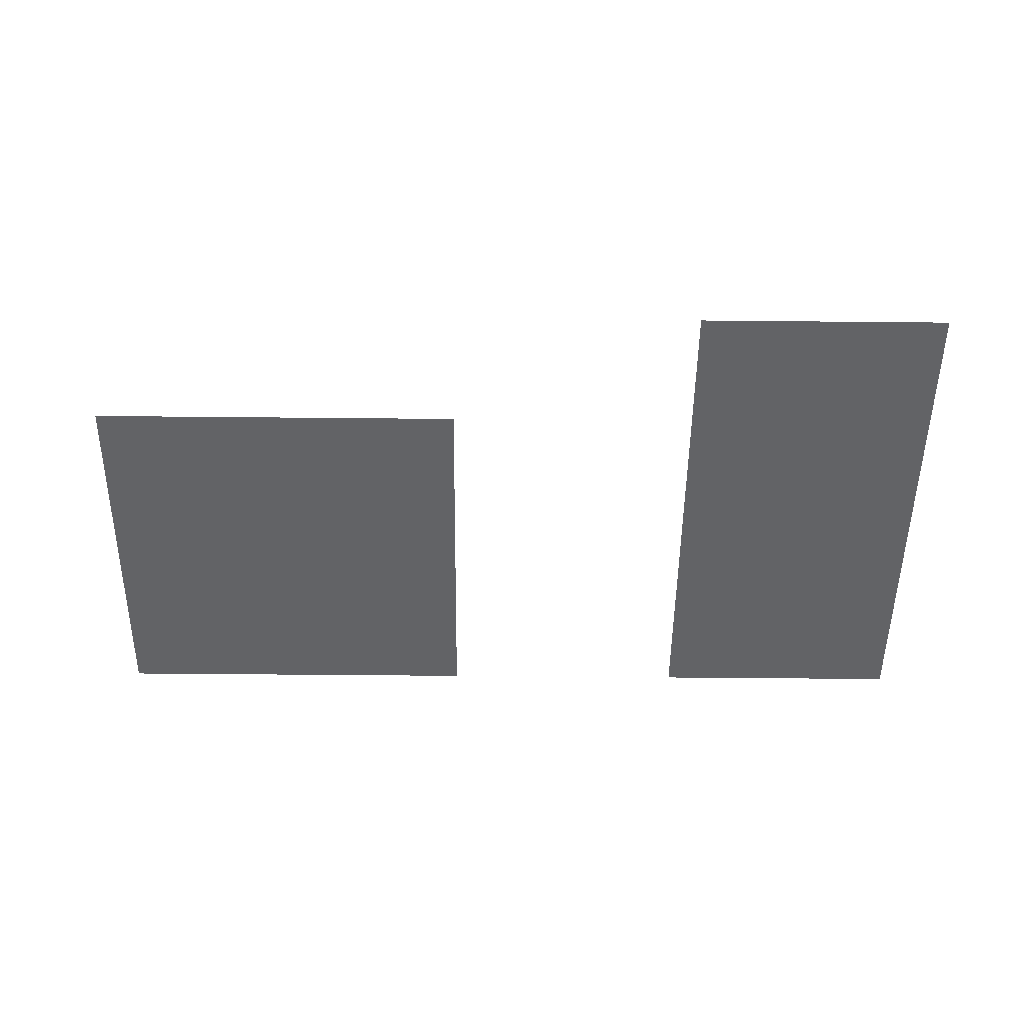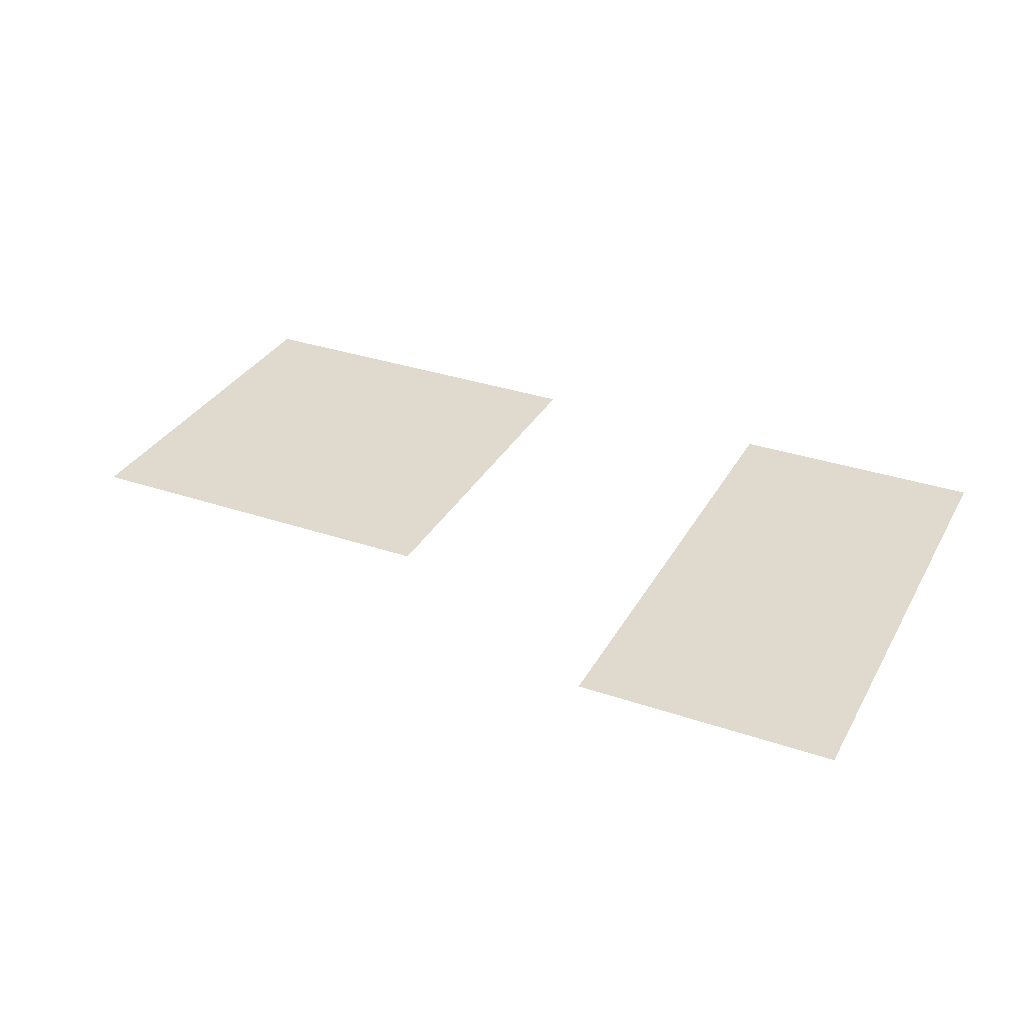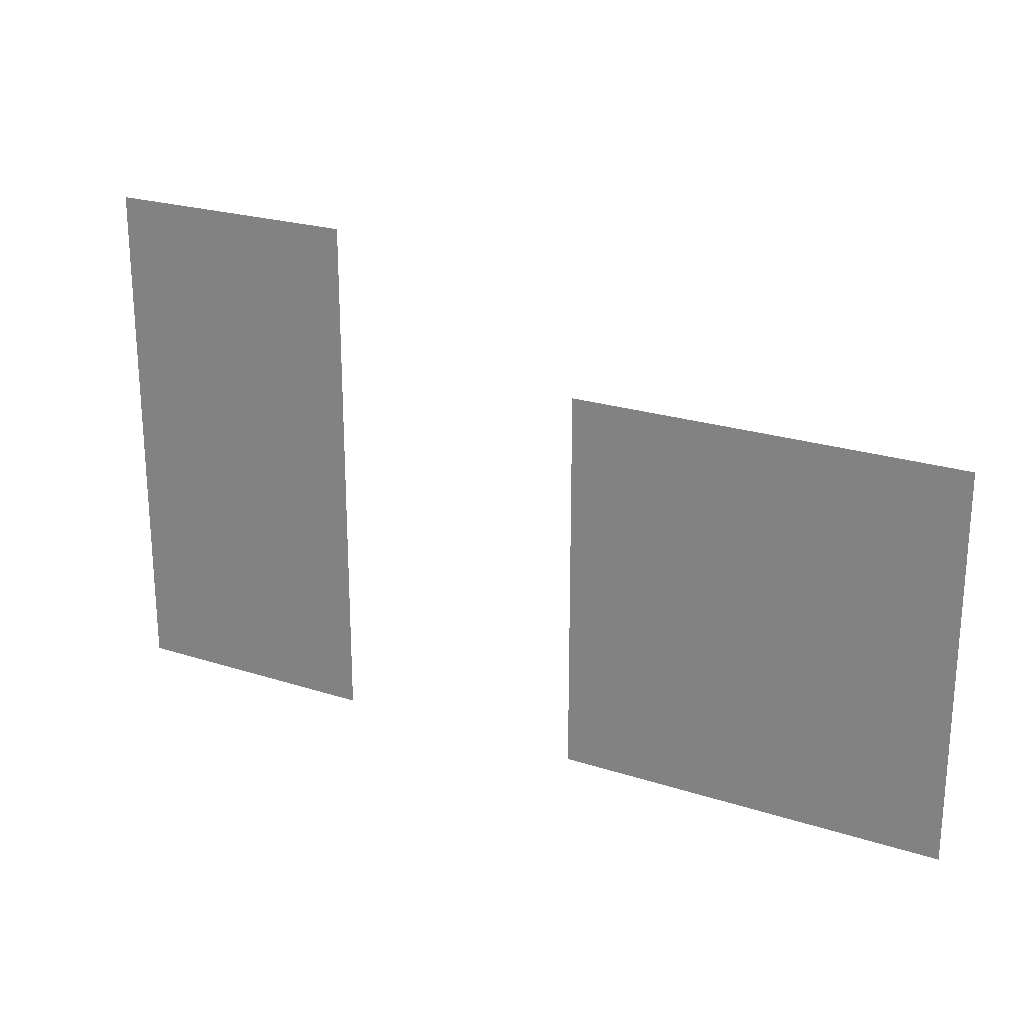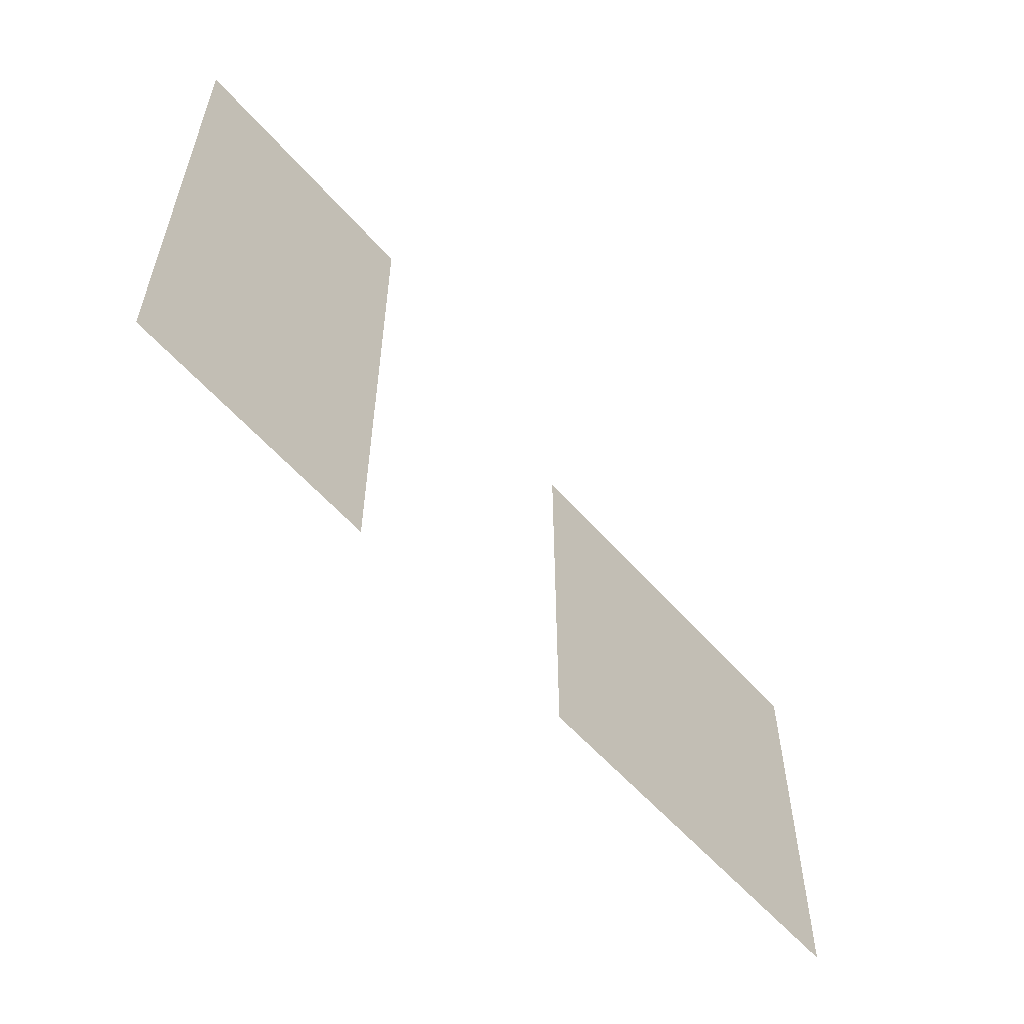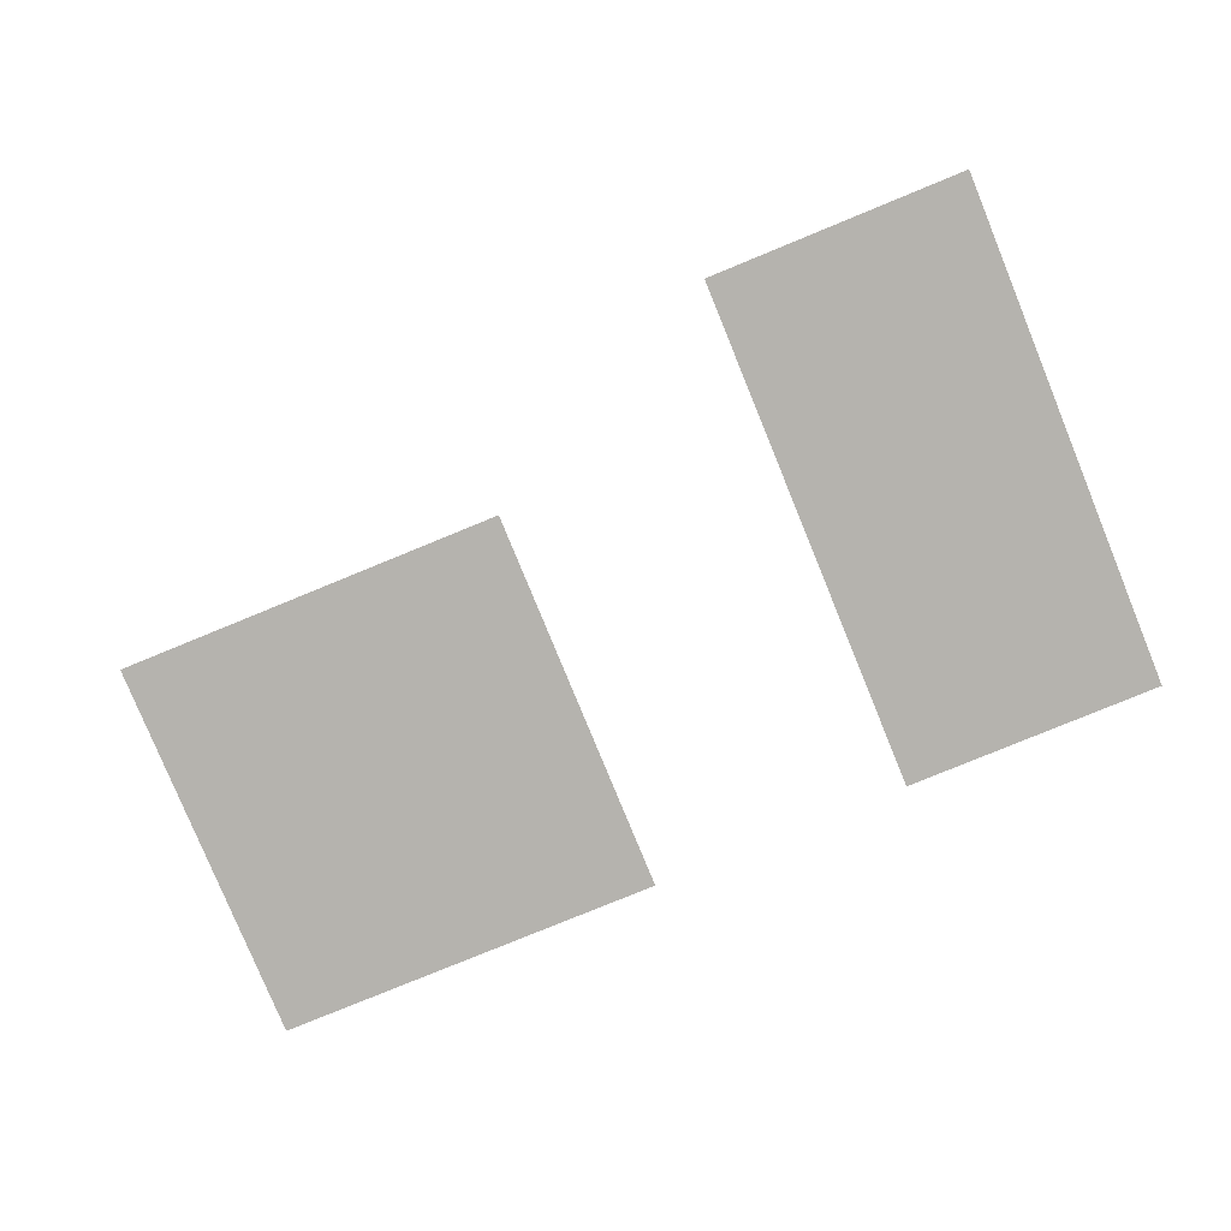
<metadata>
{"format":"obj","ext":"obj","renderer":"f3d","projection":"perspective","resolution":1024,"background":"white","views":[{"elev":-50.9,"azim":179.4,"up":"+Z"},{"elev":32.7,"azim":-154.8,"up":"+Z"},{"elev":23.0,"azim":28.8,"up":"+Y"},{"elev":-57.1,"azim":-49.5,"up":"+Y"},{"elev":-79.9,"azim":-157.7,"up":"+Z"}]}
</metadata>
<code>
v -128000 -105600 0
v -131200 -105600 0
v -131200 -102400 0
v -128000 -102400 0
v -131200 -105600 0
v -134400 -105600 0
v -134400 -102400 0
v -131200 -102400 0
v -112000 -108800 0
v -115200 -108800 0
v -115200 -105600 0
v -112000 -105600 0
v -115200 -108800 0
v -118400 -108800 0
v -118400 -105600 0
v -115200 -105600 0
v -118400 -108800 0
v -121600 -108800 0
v -121600 -105600 0
v -118400 -105600 0
v -128000 -108800 0
v -131200 -108800 0
v -131200 -105600 0
v -128000 -105600 0
v -131200 -108800 0
v -134400 -108800 0
v -134400 -105600 0
v -131200 -105600 0
v -112000 -112000 0
v -115200 -112000 0
v -115200 -108800 0
v -112000 -108800 0
v -115200 -112000 0
v -118400 -112000 0
v -118400 -108800 0
v -115200 -108800 0
v -118400 -112000 0
v -121600 -112000 0
v -121600 -108800 0
v -118400 -108800 0
v -128000 -112000 0
v -131200 -112000 0
v -131200 -108800 0
v -128000 -108800 0
v -131200 -112000 0
v -134400 -112000 0
v -134400 -108800 0
v -131200 -108800 0
v -112000 -115200 0
v -115200 -115200 0
v -115200 -112000 0
v -112000 -112000 0
v -115200 -115200 0
v -118400 -115200 0
v -118400 -112000 0
v -115200 -112000 0
v -118400 -115200 0
v -121600 -115200 0
v -121600 -112000 0
v -118400 -112000 0
v -128000 -115200 0
v -131200 -115200 0
v -131200 -112000 0
v -128000 -112000 0
v -131200 -115200 0
v -134400 -115200 0
v -134400 -112000 0
v -131200 -112000 0
g CoinCollecteMap2_mesh_0061
f 1 2 3 4
f 5 6 7 8
f 9 10 11 12
f 13 14 15 16
f 17 18 19 20
f 21 22 23 24
f 25 26 27 28
f 29 30 31 32
f 33 34 35 36
f 37 38 39 40
f 41 42 43 44
f 45 46 47 48
f 49 50 51 52
f 53 54 55 56
f 57 58 59 60
f 61 62 63 64
f 65 66 67 68

</code>
